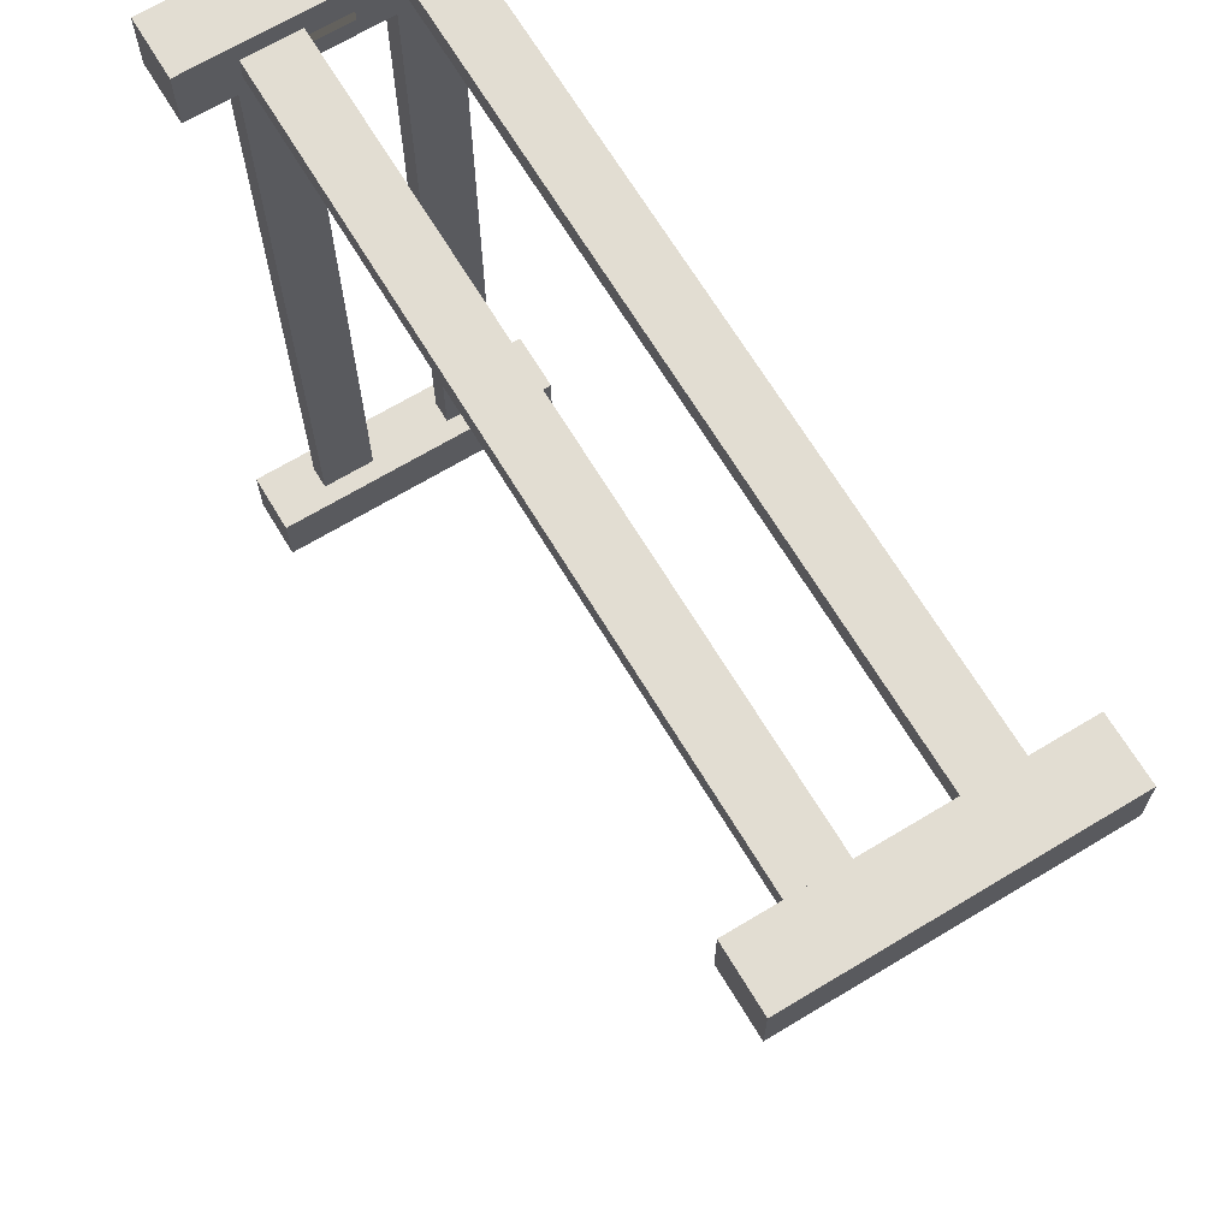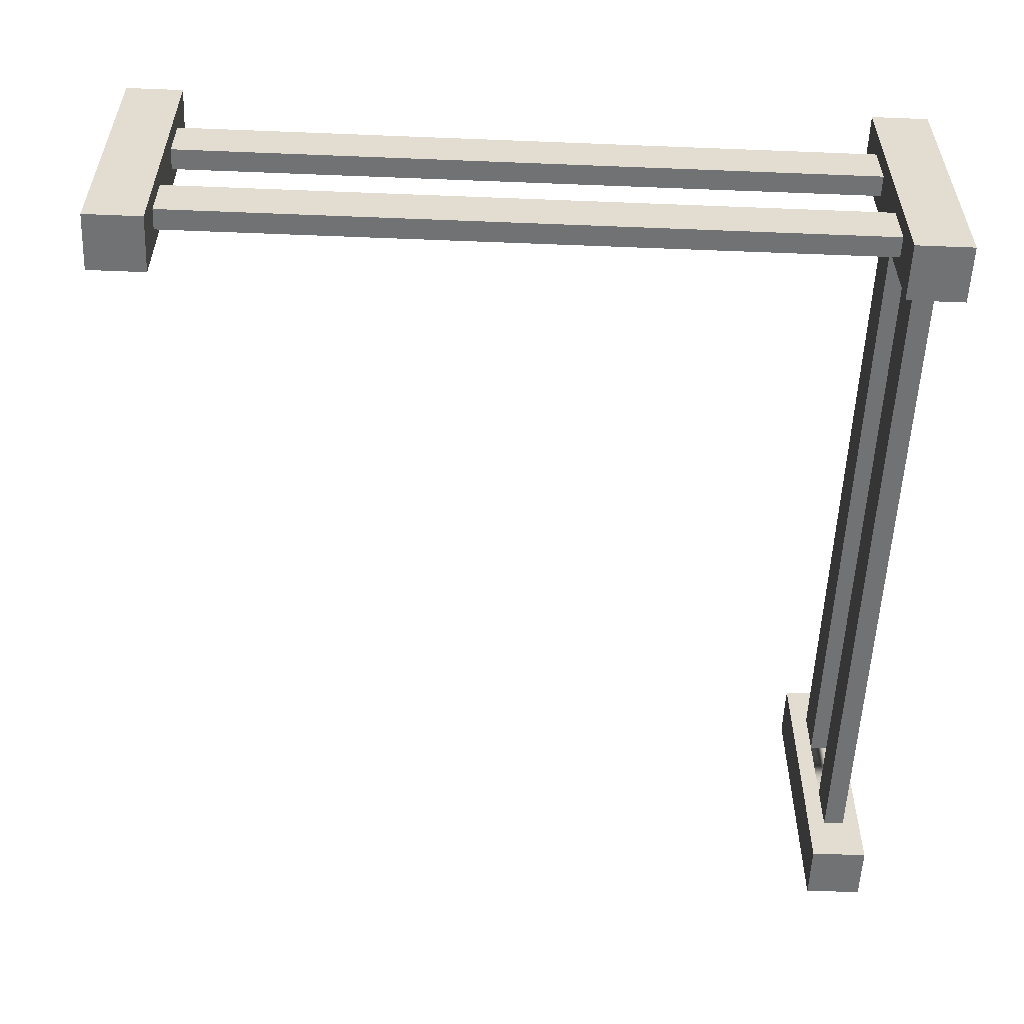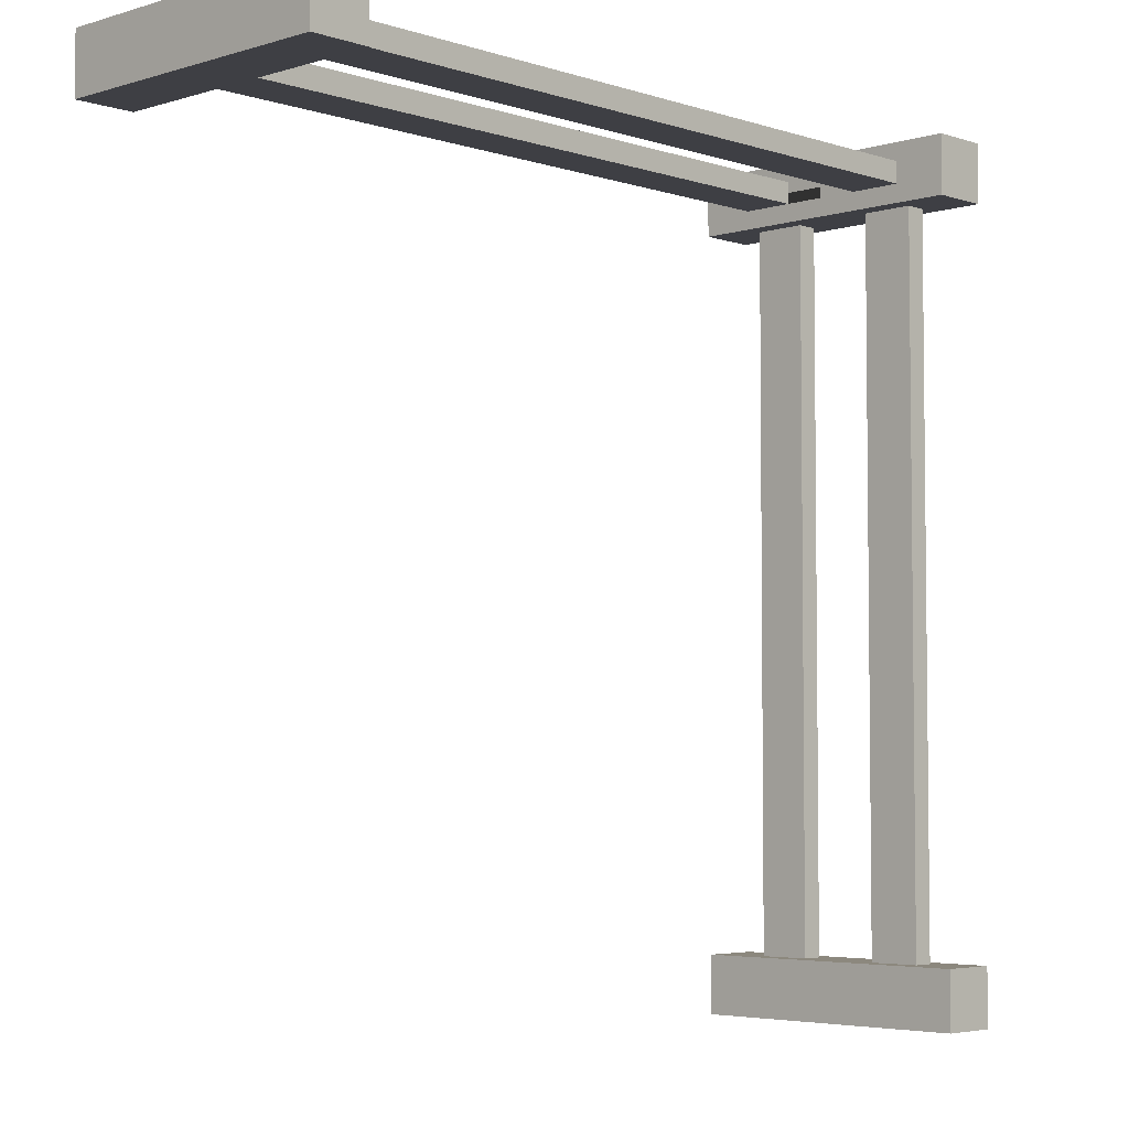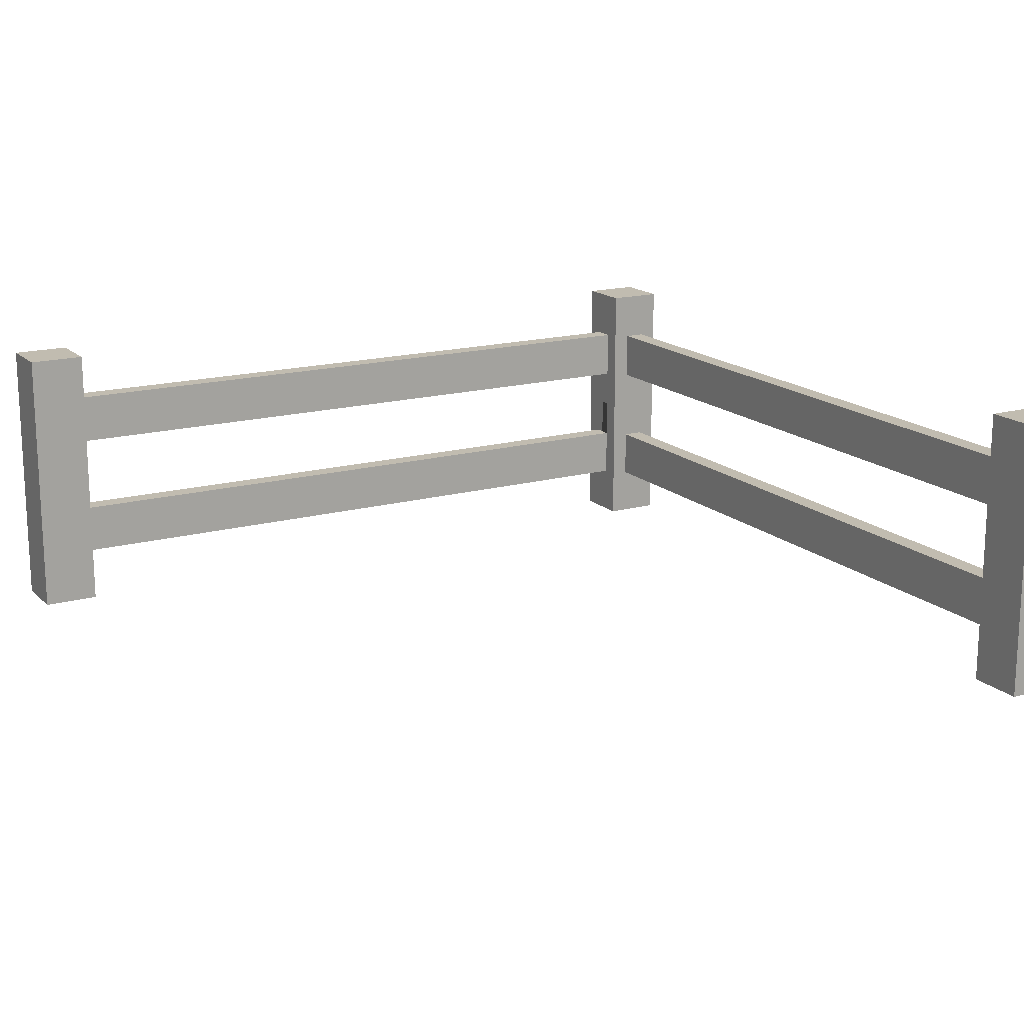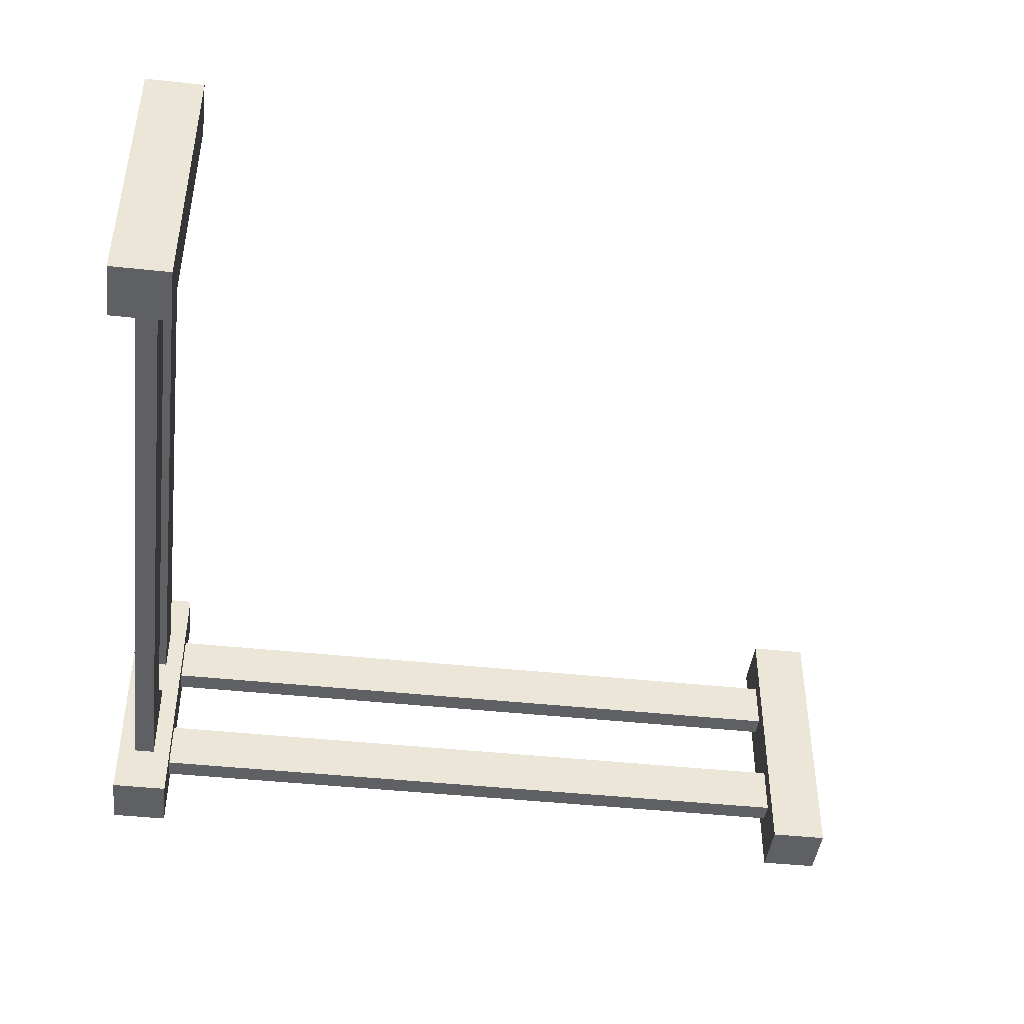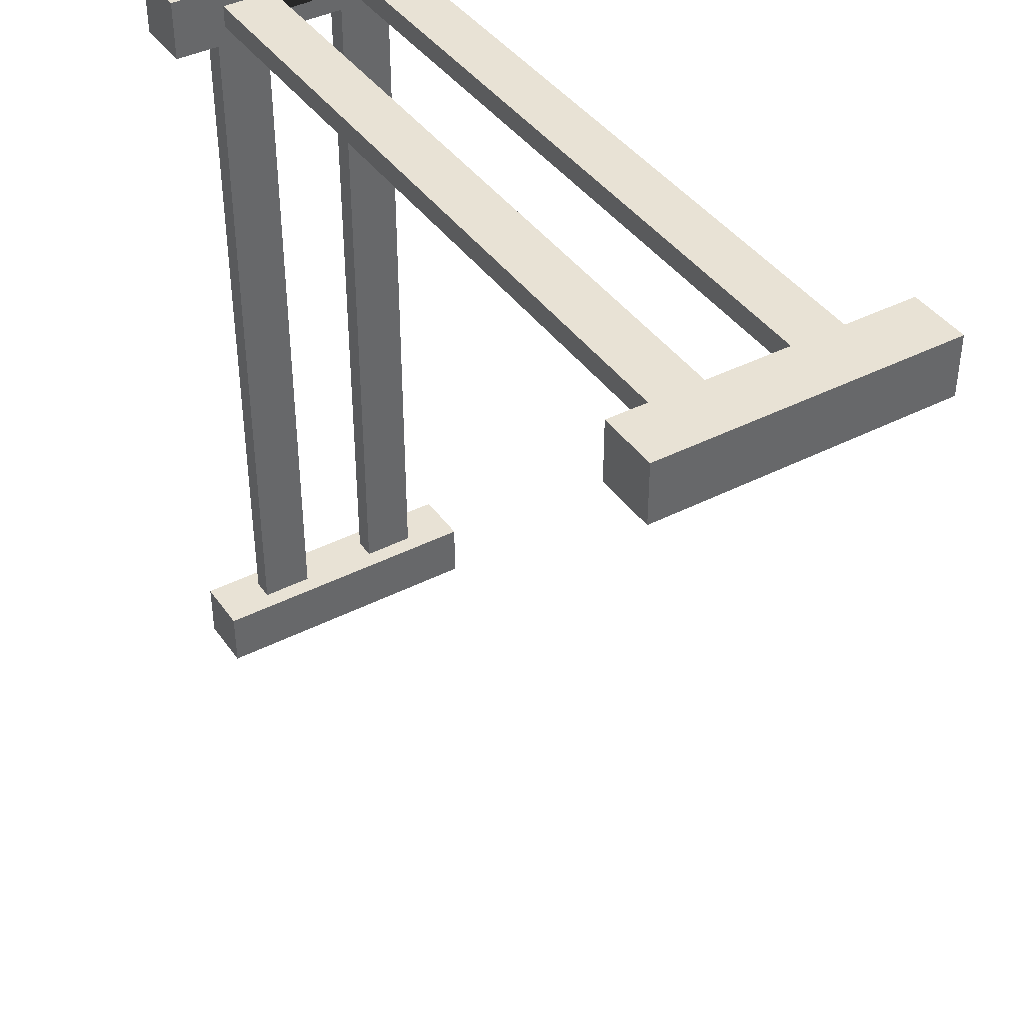
<metadata>
{"format":"obj","ext":"obj","renderer":"f3d","projection":"perspective","resolution":1024,"background":"white","views":[{"elev":68.1,"azim":58.9,"up":"+Z"},{"elev":-55.4,"azim":-92.4,"up":"+Y"},{"elev":-4.4,"azim":133.9,"up":"+Z"},{"elev":16.5,"azim":150.4,"up":"+Y"},{"elev":-43.9,"azim":82.8,"up":"+Y"},{"elev":40.8,"azim":58.1,"up":"+Z"}]}
</metadata>
<code>
o fence_corner
v -0.4521 0.2829 0.43
v -0.4521 0.2208 -0.43
v -0.4521 0.2829 -0.43
v -0.4521 0.2208 0.43
v 0.43 0.1242 0.4779
v -0.43 0.06211 0.4779
v 0.43 0.06211 0.4779
v -0.43 0.1242 0.4779
v -0.4779 0.06211 0.43
v -0.4779 0.1242 -0.43
v -0.4779 0.06211 -0.43
v -0.4779 0.1242 0.43
v -0.4779 0.2208 0.43
v -0.4779 0.2829 -0.43
v -0.4779 0.2208 -0.43
v -0.4779 0.2829 0.43
v -0.43 0.2829 0.4521
v 0.43 0.2208 0.4521
v -0.43 0.2208 0.4521
v 0.43 0.2829 0.4521
v -0.4521 0.1242 0.43
v -0.4521 0.06211 -0.43
v -0.4521 0.1242 -0.43
v -0.4521 0.06211 0.43
v 0.43 0.2829 0.4779
v -0.43 0.2208 0.4779
v 0.43 0.2208 0.4779
v -0.43 0.2829 0.4779
v -0.43 0.1242 0.4521
v 0.43 0.06211 0.4521
v -0.43 0.06211 0.4521
v 0.43 0.1242 0.4521
v -0.5 0 -0.43
v -0.43 0 -0.5
v -0.43 0 -0.43
v -0.5 0 -0.5
v -0.43 0.345 0.5
v -0.5 -0 0.5
v -0.43 -0 0.5
v -0.5 0.345 0.5
v -0.5 0.345 -0.5
v -0.43 0.345 -0.5
v 0.43 -0 0.5
v 0.43 -0 0.43
v 0.43 0.345 0.43
v 0.43 0.345 0.5
v -0.43 0.345 -0.43
v -0.5 0.345 -0.43
v 0.5 -0 0.43
v 0.5 -0 0.5
v -0.5 0.345 0.43
v -0.5 -0 0.43
v 0.5 0.345 0.5
v 0.5 0.345 0.43
v -0.43 0.345 0.43
v -0.43 -0 0.43
f 1 2 3
f 2 1 4
f 5 6 7
f 6 5 8
f 9 10 11
f 10 9 12
f 13 14 15
f 14 13 16
f 17 18 19
f 18 17 20
f 21 22 23
f 22 21 24
f 25 26 27
f 26 25 28
f 29 30 31
f 30 29 32
f 10 21 23
f 21 10 12
f 6 30 7
f 30 6 31
f 33 34 35
f 34 33 36
f 37 38 39
f 38 37 40
f 41 34 36
f 34 41 42
f 5 18 32
f 18 5 27
f 5 43 27
f 7 43 5
f 30 43 7
f 30 44 43
f 44 30 45
f 27 43 25
f 20 45 30
f 20 30 32
f 20 32 18
f 45 20 46
f 46 20 25
f 46 25 43
f 35 22 33
f 22 35 47
f 22 47 23
f 23 47 2
f 23 2 10
f 2 47 3
f 3 47 14
f 11 33 22
f 33 11 48
f 48 11 10
f 48 14 47
f 48 10 15
f 15 10 2
f 48 15 14
f 26 18 27
f 18 26 19
f 47 34 42
f 34 47 35
f 43 49 50
f 49 43 44
f 38 51 52
f 51 38 40
f 53 49 54
f 49 53 50
f 13 2 4
f 2 13 15
f 33 41 36
f 41 33 48
f 14 1 3
f 1 14 16
f 51 37 55
f 37 51 40
f 53 43 50
f 43 53 46
f 55 17 56
f 17 55 37
f 17 37 28
f 28 37 26
f 26 37 8
f 8 37 6
f 31 56 17
f 56 31 39
f 39 31 6
f 39 6 37
f 31 17 19
f 31 19 29
f 26 29 19
f 29 26 8
f 45 49 44
f 49 45 54
f 38 56 39
f 56 38 52
f 9 22 24
f 22 9 11
f 29 5 32
f 5 29 8
f 17 25 20
f 25 17 28
f 52 9 56
f 9 52 51
f 9 51 12
f 12 51 13
f 12 13 21
f 13 51 16
f 16 51 1
f 24 56 9
f 56 24 55
f 55 24 21
f 55 1 51
f 55 21 4
f 4 21 13
f 55 4 1
f 45 53 54
f 53 45 46
f 41 47 42
f 47 41 48

</code>
